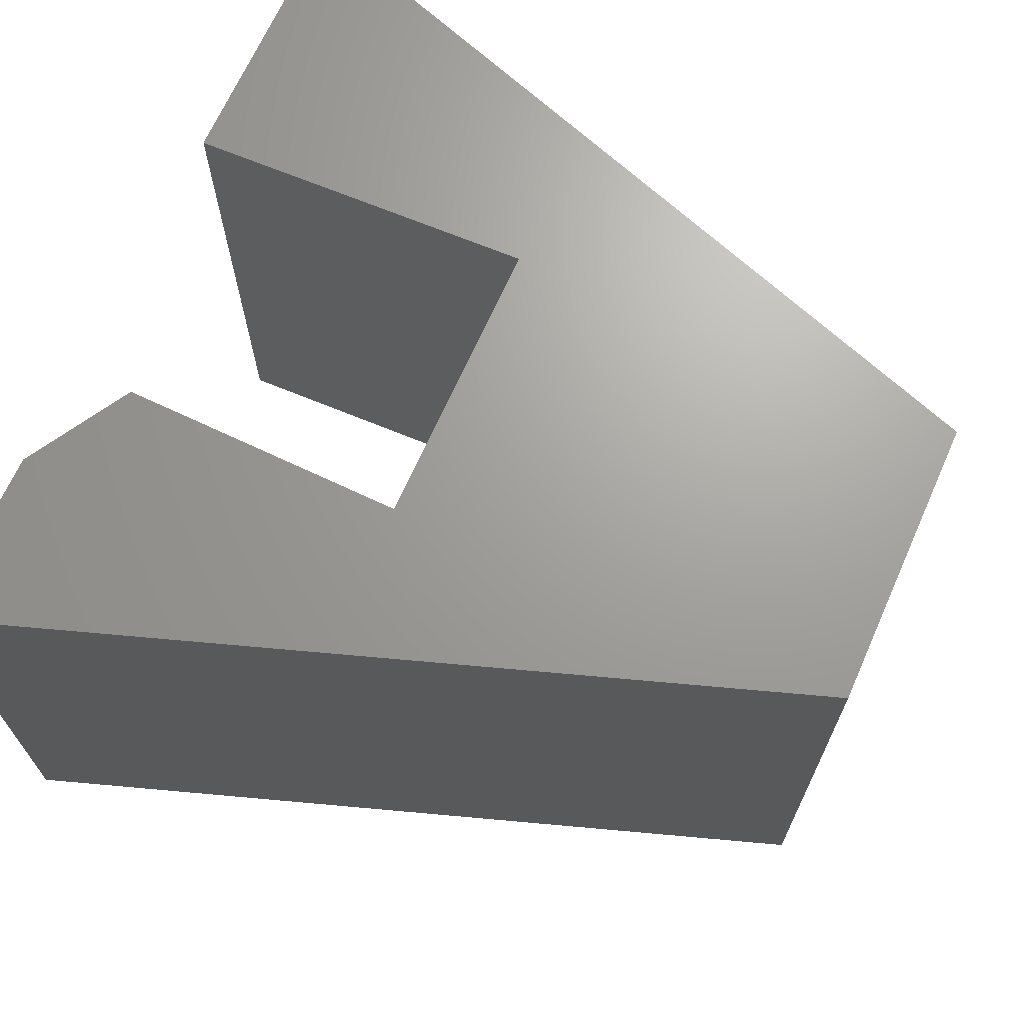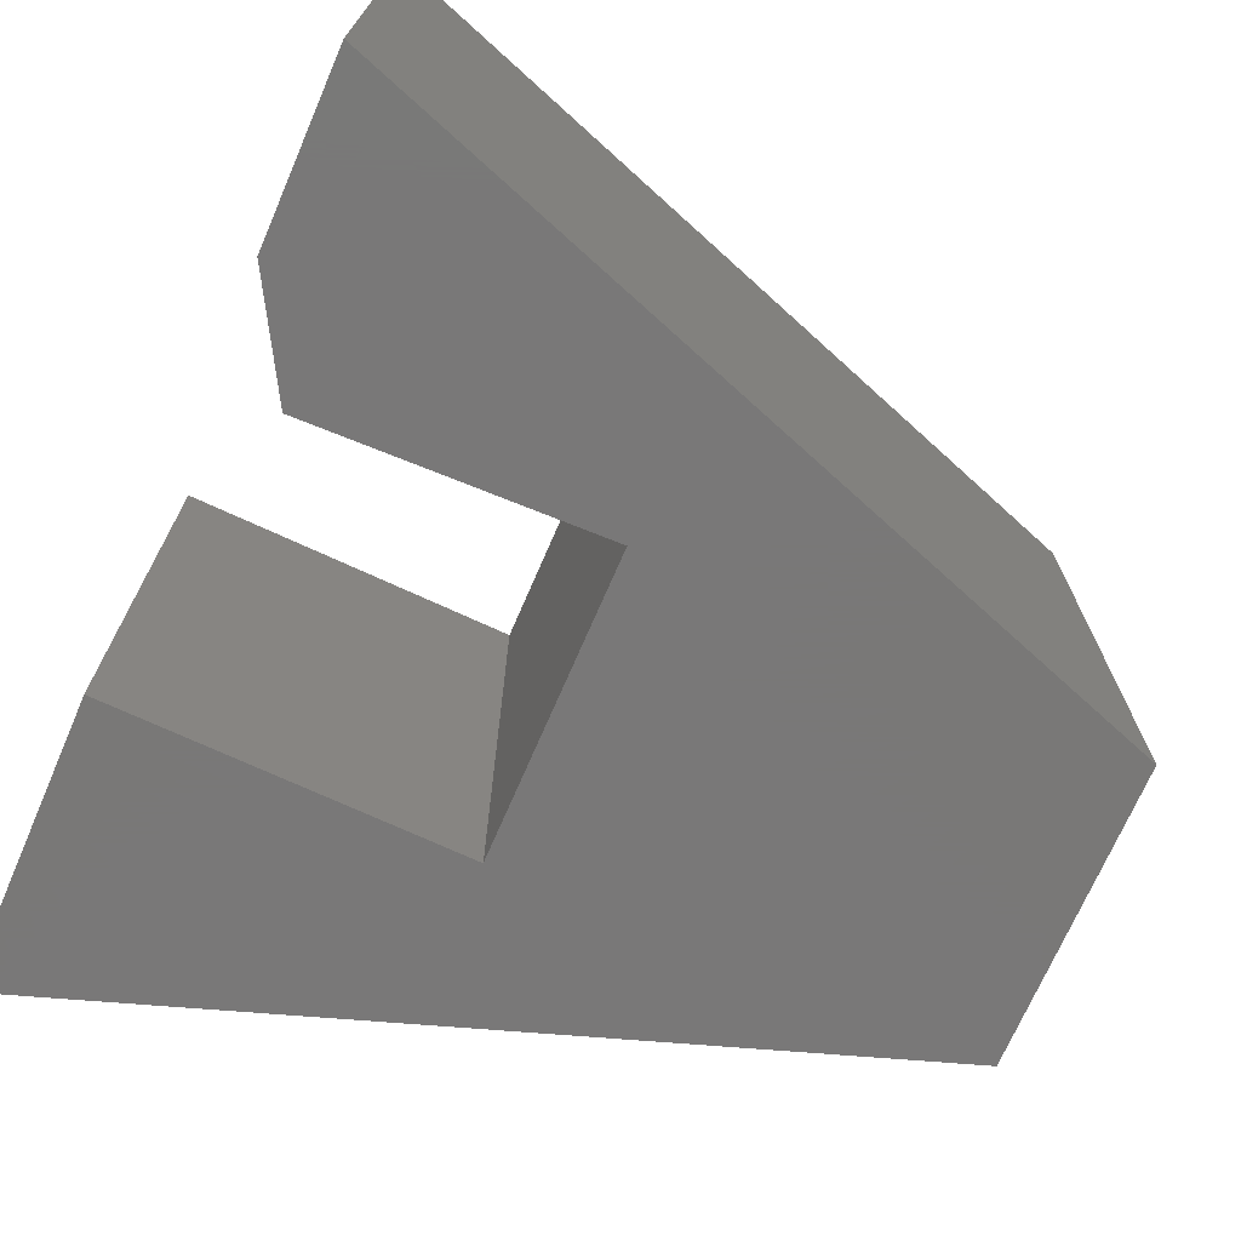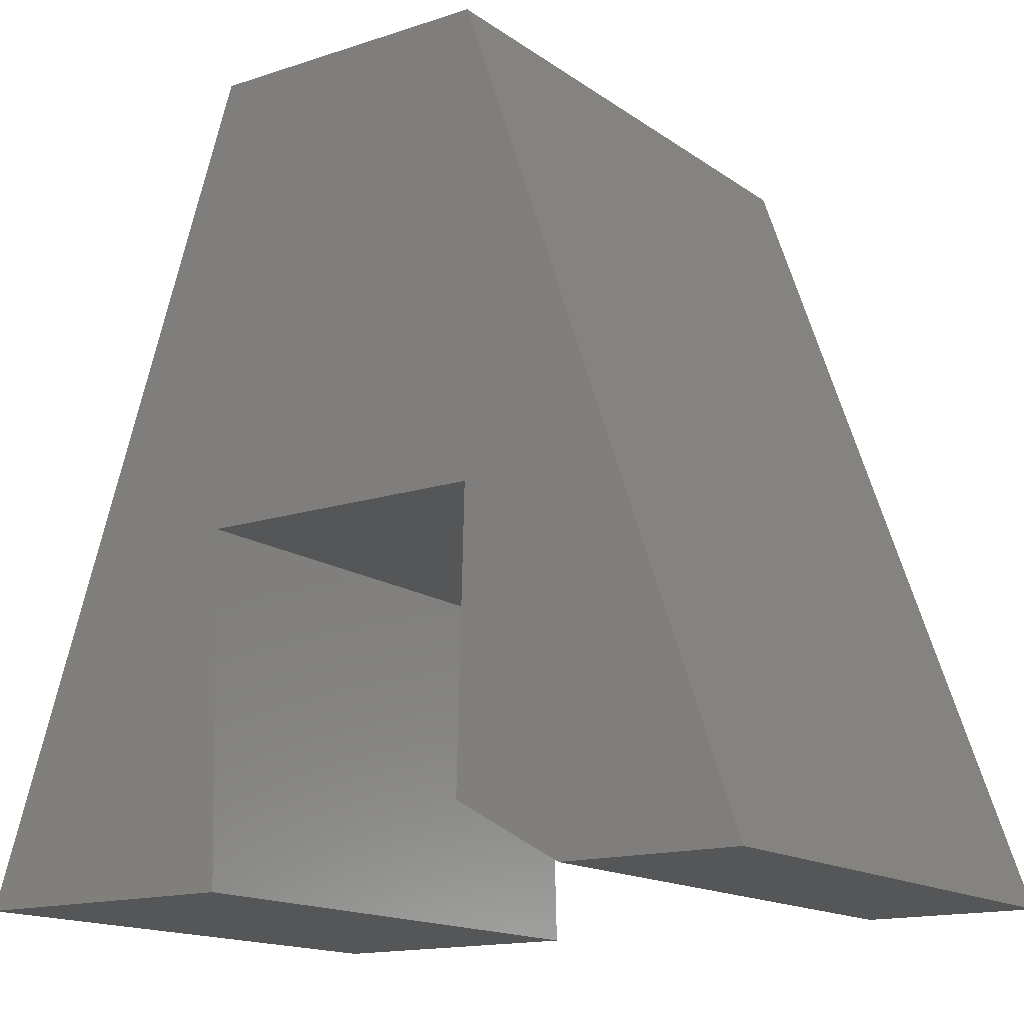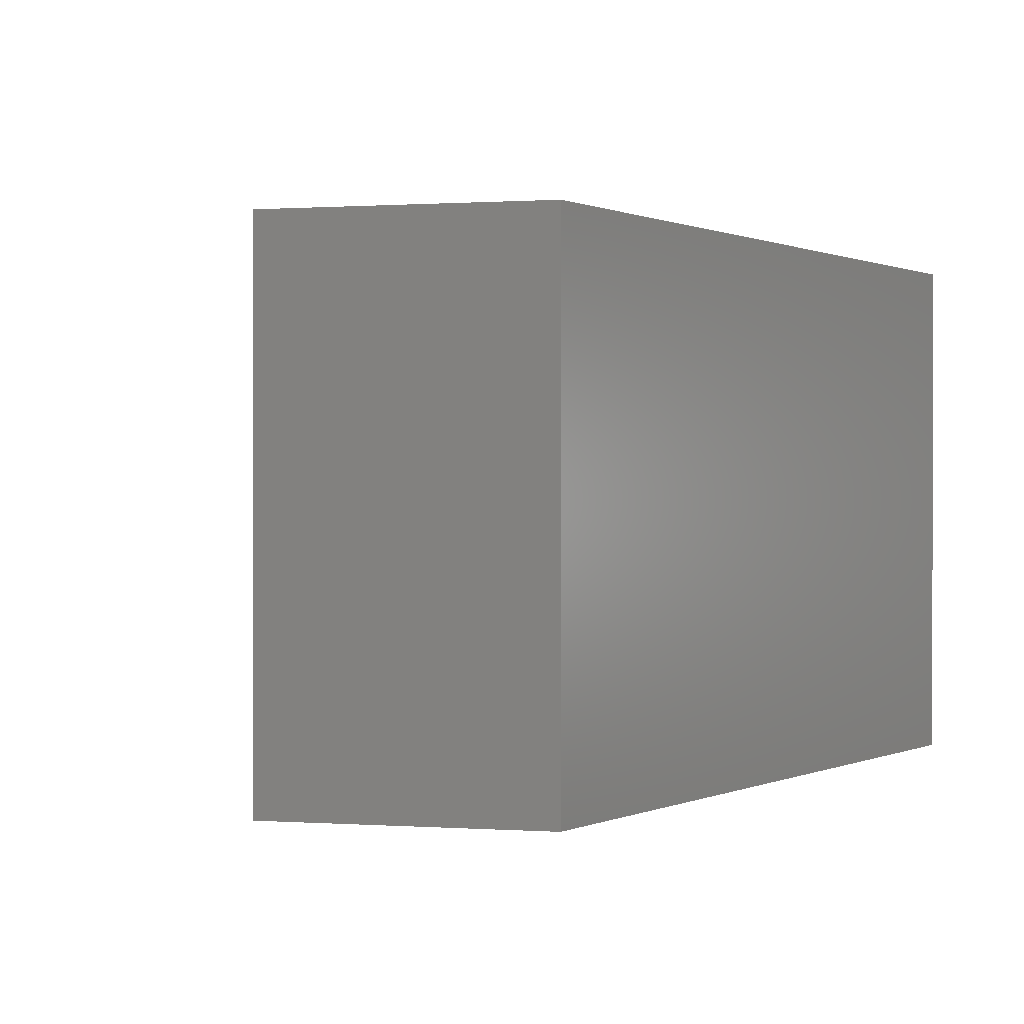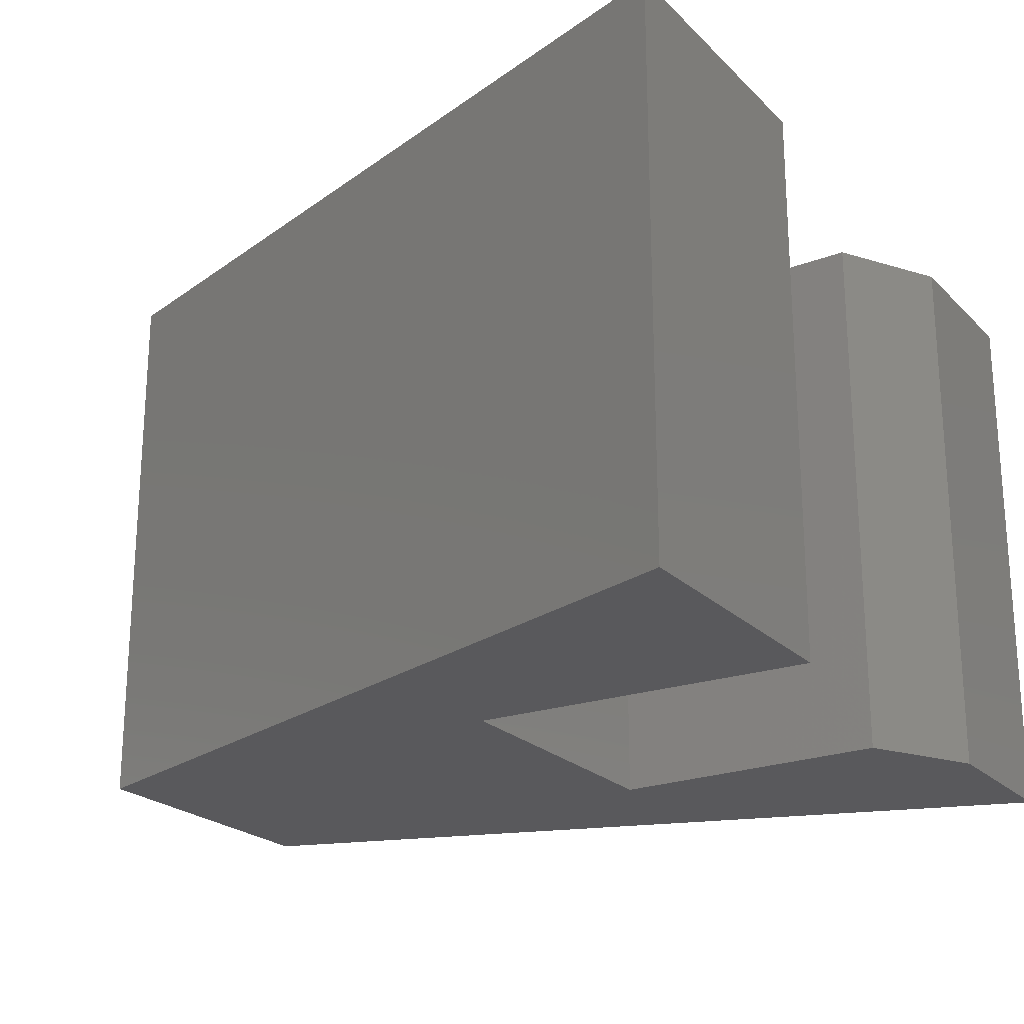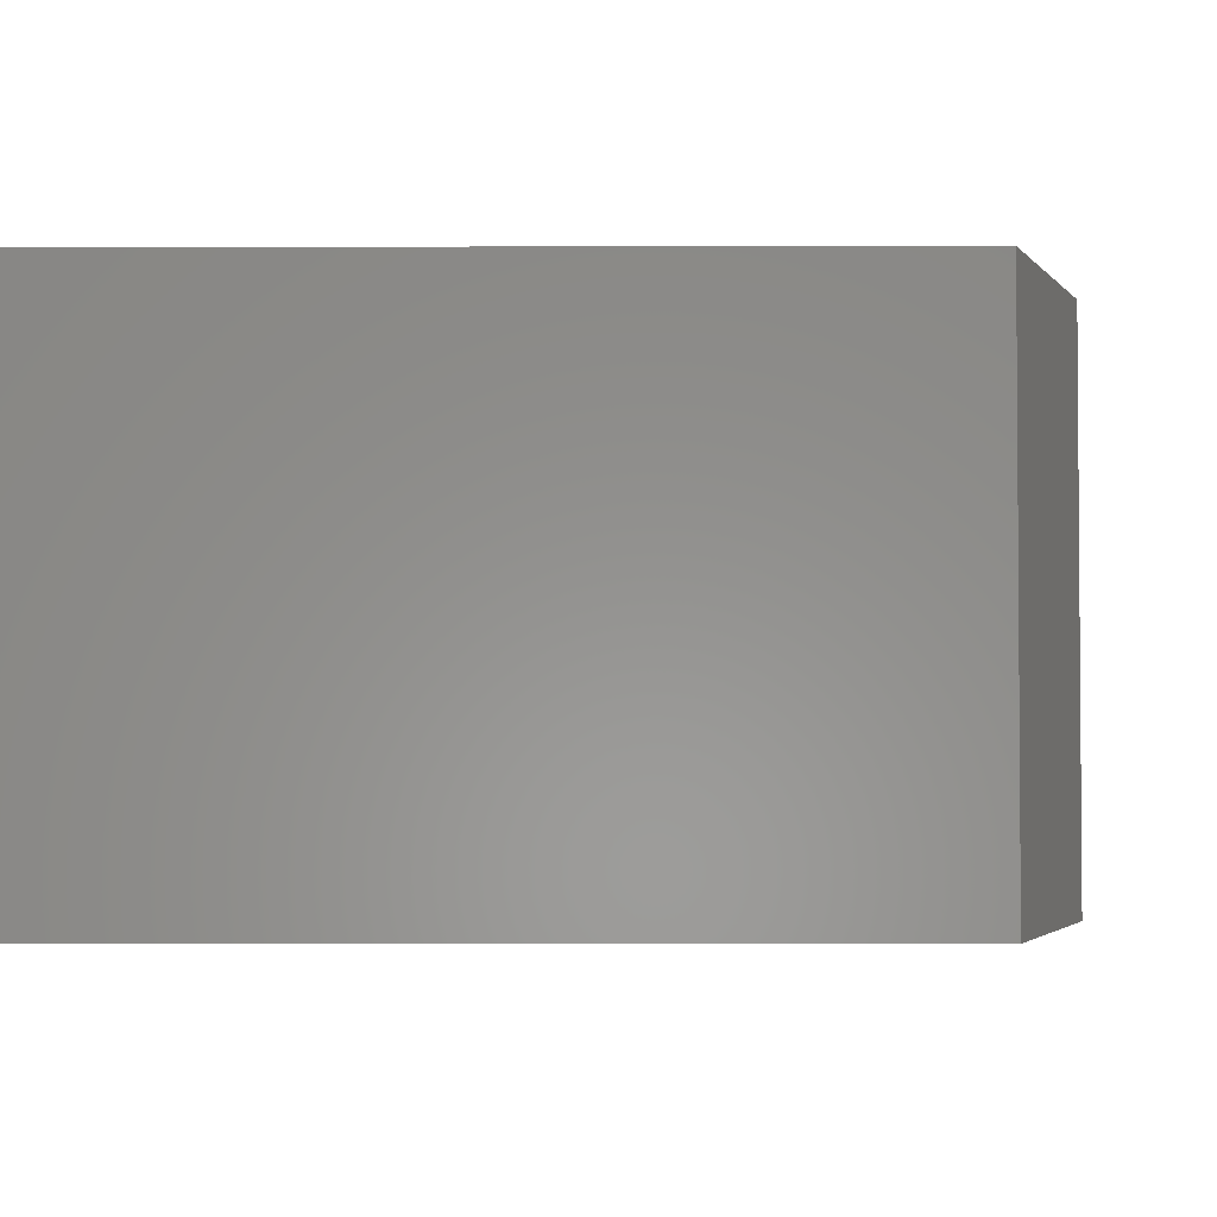
<metadata>
{"format":"stl","ext":"stl","renderer":"f3d","projection":"perspective","resolution":1024,"background":"white","views":[{"elev":68.2,"azim":-66.0,"up":"+Y"},{"elev":-71.3,"azim":-113.4,"up":"+Y"},{"elev":-15.3,"azim":-145.1,"up":"+Z"},{"elev":0.5,"azim":14.1,"up":"+Y"},{"elev":-22.4,"azim":122.0,"up":"+Y"},{"elev":-2.7,"azim":-70.7,"up":"+Y"}]}
</metadata>
<code>
# stl→obj: 18 verts, 32 faces
v -0.4605 -0.2891 0.2467
v -0.465 -0.2891 0.07031
v -0.3203 -0.2891 0.07031
v -0.4605 -0.2891 0.4819
v -0.6098 -0.2891 0.4819
v -0.6098 -0.2891 0.2467
v -0.66 -0.2891 0.07031
v -0.6061 -0.2891 0.1016
v -0.75 -0.2891 0.07031
v -0.4605 4.193e-17 0.2467
v -0.6098 2.536e-17 0.2467
v -0.6098 3.841e-17 0.4819
v -0.4605 5.499e-17 0.4819
v -0.3203 4.77e-17 0.07031
v -0.465 3.164e-17 0.07031
v -0.75 0 0.07031
v -0.6061 1.771e-17 0.1016
v -0.66 9.997e-18 0.07031
f 1 2 3
f 1 3 4
f 1 4 5
f 1 5 6
f 7 8 9
f 9 8 6
f 9 6 5
f 10 11 12
f 10 12 13
f 10 13 14
f 10 14 15
f 12 11 16
f 16 11 17
f 16 17 18
f 17 11 8
f 8 11 6
f 9 16 7
f 7 16 18
f 7 18 8
f 8 18 17
f 5 12 9
f 9 12 16
f 13 12 4
f 4 12 5
f 3 14 4
f 4 14 13
f 2 15 3
f 3 15 14
f 10 15 1
f 1 15 2
f 11 10 6
f 6 10 1

</code>
